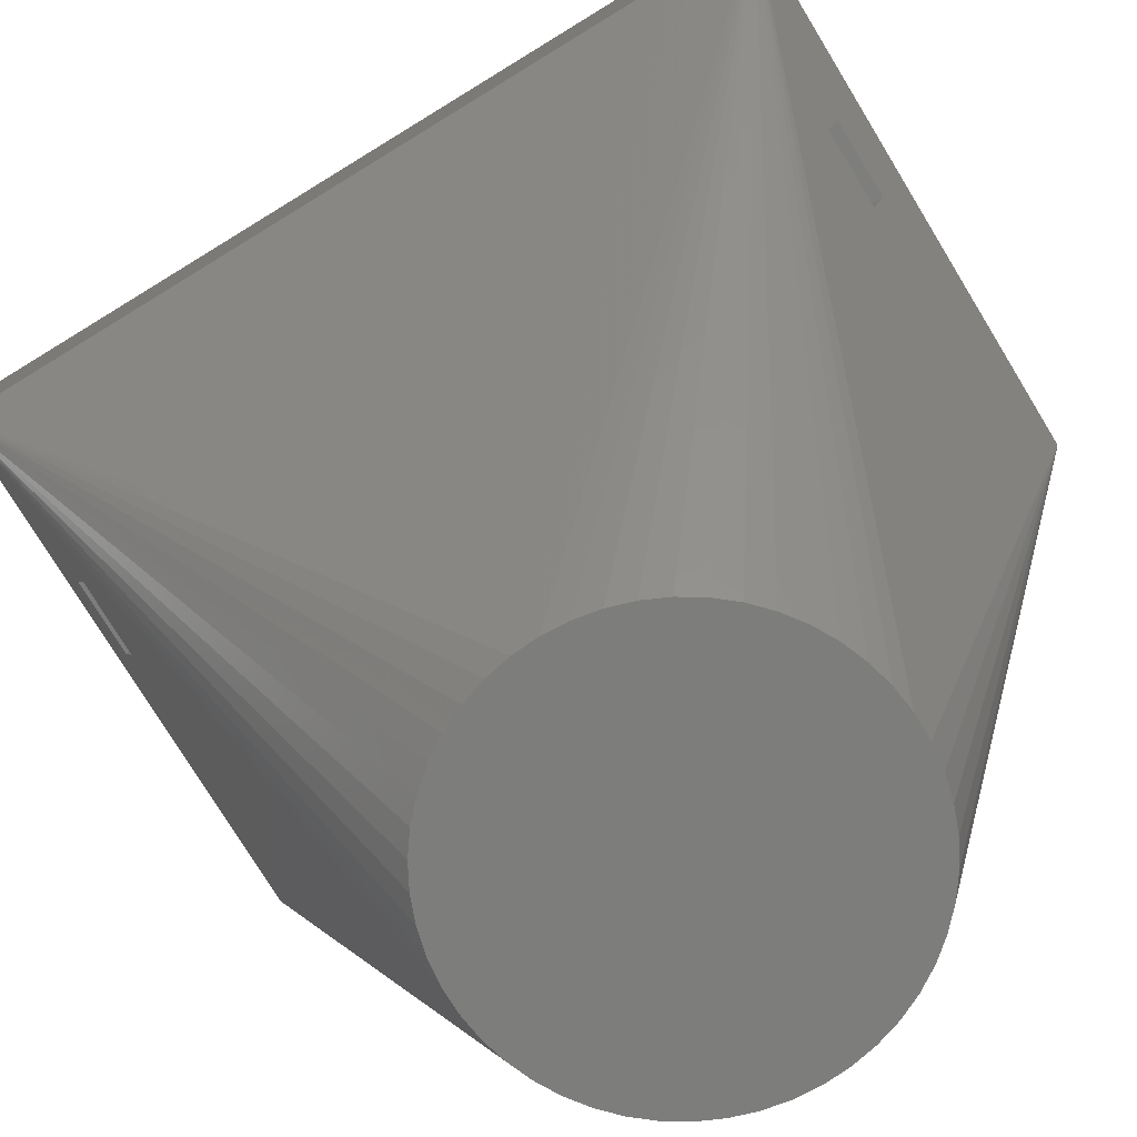
<metadata>
{"format":"stl","ext":"stl","renderer":"f3d","projection":"perspective","resolution":1024,"background":"white","views":[{"elev":-76.8,"azim":-58.6,"up":"+Z"}]}
</metadata>
<code>
# stl→obj: 403 verts, 814 faces
v -1.4 -22.26 -80
v -1.4 22.26 -80
v 1.4 22.26 -80
v 1.4 -22.26 -80
v 0 -45 -22.5
v 0 45 -22.5
v -11.95 -18.83 -80
v -11.95 18.83 -80
v -9.495 20.18 -80
v -9.495 -20.18 -80
v -14.21 -17.18 -80
v -14.21 17.18 -80
v -16.26 -15.27 -80
v -16.26 15.27 -80
v -18.04 -13.11 -80
v -18.04 13.11 -80
v -19.54 -10.74 -80
v -19.54 10.74 -80
v -20.73 -8.209 -80
v -20.73 8.209 -80
v -21.6 -5.546 -80
v -21.6 5.546 -80
v -22.12 -2.795 -80
v -22.12 2.795 -80
v -22.3 0 -80
v -30.8 -41.04 -32.5
v -30.8 -9.1 -29.3
v -30.8 -9.1 -32.5
v -30.8 -42.31 -29.3
v -30.8 41.04 -32.5
v -30.8 42.31 -29.3
v -30.8 9.1 -29.3
v -30.8 9.1 -32.5
v -32.75 -9.1 -22.5
v 2.86 -0.6953 -22.5
v 2.75 0 -22.5
v 3.18 -1.323 -22.5
v -32.75 9.1 -22.5
v 2.86 0.6953 -22.5
v 3.18 1.323 -22.5
v -32.86 -8.405 -22.5
v -32.75 -9.1 -29.3
v -32.86 8.405 -22.5
v -32.86 -8.405 -29.3
v -32.86 -8.405 -32.5
v -32.75 -9.1 -32.5
v -32.75 -9.1 -52.5
v -32.86 -8.405 -52.5
v -32.86 -9.795 -22.5
v 3.677 -1.82 -22.5
v 9.977 -27.51 -22.5
v -32.86 -9.795 -29.3
v -32.86 -9.795 -32.5
v -32.86 -9.795 -52.5
v -32.86 8.405 -29.3
v -32.75 9.1 -29.3
v -32.86 8.405 -32.5
v -32.75 9.1 -32.5
v -32.86 8.405 -52.5
v -32.75 9.1 -52.5
v -32.86 9.795 -52.5
v -32.86 9.795 -22.5
v 3.677 1.82 -22.5
v 9.977 27.51 -22.5
v -32.86 9.795 -29.3
v -32.86 9.795 -32.5
v -32.9 -5.463 -29.3
v -32.9 -5.463 -32.5
v -32.9 5.463 -32.5
v -32.9 5.463 -29.3
v -33.18 -10.42 -22.5
v -33.18 -10.42 -29.3
v -33.18 -10.42 -32.5
v -33.18 -10.42 -52.5
v -33.18 -7.777 -52.5
v -33.18 -7.777 -22.5
v -33.18 7.777 -22.5
v -33.18 -7.777 -29.3
v -33.18 -7.777 -32.5
v -33.18 10.42 -22.5
v -33.18 10.42 -29.3
v -33.18 10.42 -32.5
v -33.18 10.42 -52.5
v -33.18 7.777 -29.3
v -33.18 7.777 -32.5
v -33.18 7.777 -52.5
v -33.68 -10.92 -22.5
v -33.68 -10.92 -29.3
v -33.68 -10.92 -32.5
v -33.68 -10.92 -52.5
v -33.68 -7.28 -52.5
v -33.68 -7.28 -22.5
v -33.68 7.28 -22.5
v -33.68 -7.28 -29.3
v -33.68 -7.28 -32.5
v -33.68 10.92 -22.5
v -33.68 10.92 -29.3
v -33.68 10.92 -32.5
v -33.68 10.92 -52.5
v -33.68 7.28 -29.3
v -33.68 7.28 -32.5
v -33.68 7.28 -52.5
v -34.3 -11.24 -22.5
v -34.3 -11.24 -29.3
v -34.3 -11.24 -32.5
v -34.3 -11.24 -52.5
v -34.3 -6.96 -52.5
v -34.3 -6.96 -22.5
v -34.3 6.96 -22.5
v -34.3 -6.96 -29.3
v -34.3 -6.96 -32.5
v -34.3 11.24 -22.5
v -34.3 11.24 -29.3
v -34.3 11.24 -32.5
v -34.3 11.24 -52.5
v -34.3 6.96 -29.3
v -34.3 6.96 -32.5
v -34.3 6.96 -52.5
v -35 -11.35 -22.5
v -35 -11.35 -29.3
v -35 -11.35 -32.5
v -35 -11.35 -52.5
v -35 -6.85 -52.5
v -35 -6.85 -22.5
v -35 6.85 -22.5
v -35 -6.85 -29.3
v -35 -6.85 -32.5
v -35 11.35 -29.3
v -35 11.35 -22.5
v -35 11.35 -32.5
v -35 11.35 -52.5
v -35 6.85 -29.3
v -35 6.85 -32.5
v -35 6.85 -52.5
v -35.7 -11.24 -22.5
v -35.7 -11.24 -29.3
v -35.7 -11.24 -32.5
v -35.7 -11.24 -52.5
v -35.7 -6.96 -52.5
v -35.7 -6.96 -22.5
v -35.7 6.96 -22.5
v -35.7 -6.96 -29.3
v -35.7 -6.96 -32.5
v -35.7 11.24 -29.3
v -35.7 11.24 -22.5
v -35.7 11.24 -52.5
v -35.7 11.24 -32.5
v -35.7 6.96 -29.3
v -35.7 6.96 -32.5
v -35.7 6.96 -52.5
v -36.32 -10.92 -22.5
v -36.32 -10.92 -29.3
v -36.32 -10.92 -32.5
v -36.32 -10.92 -52.5
v -36.32 -7.28 -52.5
v -36.32 -7.28 -22.5
v -36.32 7.28 -22.5
v -36.32 -7.28 -29.3
v -36.32 -7.28 -32.5
v -36.32 10.92 -29.3
v -36.32 10.92 -22.5
v -36.32 10.92 -52.5
v -36.32 10.92 -32.5
v -36.32 7.28 -29.3
v -36.32 7.28 -32.5
v -36.32 7.28 -52.5
v -36.82 -10.42 -22.5
v -36.82 -10.42 -29.3
v -36.82 -10.42 -32.5
v -36.82 -10.42 -52.5
v -36.82 -7.777 -52.5
v -36.82 -7.777 -22.5
v -36.82 7.777 -22.5
v -36.82 -7.777 -29.3
v -36.82 -7.777 -32.5
v -36.82 10.42 -29.3
v -36.82 10.42 -22.5
v -36.82 10.42 -52.5
v -36.82 10.42 -32.5
v -36.82 7.777 -29.3
v -36.82 7.777 -32.5
v -36.82 7.777 -52.5
v -37.1 -5.463 -29.3
v -37.1 -5.463 -32.5
v -37.1 5.463 -29.3
v -37.1 5.463 -32.5
v -37.14 -8.405 -22.5
v -37.14 8.405 -22.5
v -37.14 -8.405 -29.3
v -37.14 -8.405 -32.5
v -37.14 -8.405 -52.5
v -37.14 -9.795 -29.3
v -37.14 -9.795 -22.5
v -37.14 -9.795 -52.5
v -37.14 -9.795 -32.5
v -37.14 8.405 -29.3
v -37.14 8.405 -52.5
v -37.14 9.795 -52.5
v -37.14 8.405 -32.5
v -37.14 9.795 -22.5
v -37.14 9.795 -29.3
v -37.14 9.795 -32.5
v -37.25 -9.1 -22.5
v -37.25 -9.1 -29.3
v -37.25 -9.1 -32.5
v -37.25 -9.1 -52.5
v -37.25 9.1 -22.5
v -37.25 9.1 -29.3
v -37.25 9.1 -32.5
v -37.25 9.1 -52.5
v -39.2 -41.04 -32.5
v -39.2 -9.1 -32.5
v -39.2 -9.1 -29.3
v -39.2 -42.31 -29.3
v -39.2 41.04 -32.5
v -39.2 42.31 -29.3
v -39.2 9.1 -29.3
v -39.2 9.1 -32.5
v -4.179 -21.91 -80
v -4.179 21.91 -80
v -45.56 -40 -0.3901
v 0 -45 -0.5
v 0.3078 -40 -0.3901
v 2.852 -40 -0.866
v -45.56 40 -0.3901
v 0.3078 40 -0.3901
v 0 45 -0.5
v 2.852 40 -0.866
v -55.5 -27.51 -22.5
v -55.5 27.51 -22.5
v -55.5 40 -0.465
v -55.5 -40 -0.465
v -55.5 -40 -0.866
v -46.35 -40 -0.3918
v -47.26 -40 -0.3949
v -48.23 -40 -0.3993
v -49.2 -40 -0.4045
v -50.13 -40 -0.4101
v -50.98 -40 -0.4159
v -51.74 -40 -0.4216
v -52.39 -40 -0.427
v -52.94 -40 -0.432
v -53.39 -40 -0.4366
v -53.75 -40 -0.4408
v -54.03 -40 -0.4444
v -55.5 40 -0.866
v -46.35 40 -0.3918
v -47.26 40 -0.3949
v -48.23 40 -0.3993
v -49.2 40 -0.4045
v -50.13 40 -0.4101
v -50.98 40 -0.4159
v -51.74 40 -0.4216
v -52.39 40 -0.427
v -52.94 40 -0.432
v -53.39 40 -0.4366
v -53.75 40 -0.4408
v -54.03 40 -0.4444
v -58 -45 -0.5
v -58 45 -0.5
v -58 -45 -22.5
v -58 45 -22.5
v -6.891 -21.21 -80
v -6.891 21.21 -80
v 0.9047 -40 -0.3918
v 1.448 -40 -0.3949
v 1.913 -40 -0.3993
v 2.283 -40 -0.4045
v 2.555 -40 -0.4101
v 2.734 -40 -0.4159
v 2.828 -40 -0.4216
v 2.852 -40 -0.427
v 4.179 -21.91 -80
v 11.95 -18.83 -80
v 14.21 -17.18 -80
v 16.26 -15.27 -80
v 18.04 -13.11 -80
v 19.54 -10.74 -80
v 6.891 -21.21 -80
v 9.495 -20.18 -80
v 0.9047 40 -0.3918
v 1.448 40 -0.3949
v 1.913 40 -0.3993
v 2.283 40 -0.4045
v 2.555 40 -0.4101
v 2.734 40 -0.4159
v 2.828 40 -0.4216
v 2.852 40 -0.427
v 11.95 18.83 -80
v 9.495 20.18 -80
v 14.21 17.18 -80
v 16.26 15.27 -80
v 18.04 13.11 -80
v 19.54 10.74 -80
v 4.179 21.91 -80
v 6.891 21.21 -80
v 1.363 -2.1 -29.3
v 1.363 2.1 -29.3
v 2.75 0 -29.3
v 1.363 2.1 -32.5
v 2.86 -0.6953 -29.3
v 3.18 -1.323 -29.3
v 3.677 -1.82 -29.3
v 5 -4.2 -29.3
v 5 -4.2 -32.5
v 1.363 -2.1 -32.5
v 2.75 0 -32.5
v 2.86 -0.6953 -32.5
v 3.18 -1.323 -32.5
v 3.677 -1.82 -32.5
v 2.86 0.6953 -29.3
v 3.18 1.323 -29.3
v 3.677 1.82 -29.3
v 5 4.2 -29.3
v 2.86 0.6953 -32.5
v 3.18 1.323 -32.5
v 3.677 1.82 -32.5
v 5 4.2 -32.5
v 19.54 -10.74 -22.5
v 20.73 -8.209 -80
v 20.73 -8.209 -22.5
v 20.73 8.209 -80
v 19.54 10.74 -22.5
v 20.73 8.209 -22.5
v 2.86 0.6953 -52.5
v 2.75 0 -52.5
v 2.86 -0.6953 -52.5
v 3.18 -1.323 -52.5
v 3.18 1.323 -52.5
v 21.6 -5.546 -80
v 21.6 -5.546 -22.5
v 21.6 5.546 -80
v 21.6 5.546 -22.5
v 21.86 -4.2 -29.3
v 22.12 -2.795 -22.5
v 21.86 -4.2 -32.5
v 22.12 2.795 -80
v 22.12 -2.795 -80
v 21.86 4.2 -29.3
v 21.86 4.2 -32.5
v 22.12 2.795 -22.5
v 22.12 -2.795 -29.3
v 22.12 -2.795 -32.5
v 22.12 2.795 -29.3
v 22.12 2.795 -32.5
v 22.3 0 -29.3
v 22.3 0 -22.5
v 22.3 0 -80
v 22.3 0 -32.5
v 3.677 -1.82 -52.5
v 3.677 1.82 -52.5
v 4.305 -2.14 -22.5
v 4.305 -2.14 -29.3
v 4.305 -2.14 -32.5
v 4.305 -2.14 -52.5
v 4.305 2.14 -22.5
v 4.305 2.14 -29.3
v 4.305 2.14 -32.5
v 4.305 2.14 -52.5
v 5 -2.25 -22.5
v 5 -2.25 -29.3
v 5 -2.25 -32.5
v 5 -2.25 -52.5
v 5 2.25 -22.5
v 5 2.25 -29.3
v 5 2.25 -32.5
v 5 2.25 -52.5
v 5.695 -2.14 -22.5
v 5.695 -2.14 -29.3
v 5.695 -2.14 -32.5
v 5.695 -2.14 -52.5
v 6.323 -1.82 -29.3
v 6.82 -1.323 -29.3
v 6.82 -1.323 -32.5
v 6.323 -1.82 -32.5
v 5.695 2.14 -22.5
v 5.695 2.14 -29.3
v 5.695 2.14 -32.5
v 5.695 2.14 -52.5
v 6.82 1.323 -29.3
v 6.323 1.82 -29.3
v 6.323 1.82 -32.5
v 6.82 1.323 -32.5
v 6.323 -1.82 -22.5
v 6.323 -1.82 -52.5
v 6.323 1.82 -22.5
v 6.323 1.82 -52.5
v 6.82 -1.323 -22.5
v 6.82 -1.323 -52.5
v 6.82 1.323 -22.5
v 6.82 1.323 -52.5
v 7.14 -0.6953 -22.5
v 7.14 -0.6953 -29.3
v 7.14 -0.6953 -32.5
v 7.14 -0.6953 -52.5
v 7.14 0.6953 -22.5
v 7.14 0.6953 -29.3
v 7.14 0.6953 -32.5
v 7.14 0.6953 -52.5
v 7.25 0 -22.5
v 7.25 0 -29.3
v 7.25 0 -32.5
v 7.25 0 -52.5
f 1 2 3
f 1 4 5
f 1 3 4
f 2 6 3
f 7 8 9
f 7 9 10
f 11 8 7
f 11 12 8
f 13 12 11
f 13 14 12
f 15 14 13
f 15 16 14
f 17 16 15
f 17 18 16
f 19 18 17
f 19 20 18
f 21 20 19
f 21 22 20
f 23 22 21
f 23 24 22
f 25 24 23
f 26 1 5
f 26 27 28
f 29 26 5
f 29 27 26
f 30 31 6
f 30 6 2
f 32 31 30
f 33 32 30
f 34 35 36
f 34 37 35
f 38 39 40
f 41 34 36
f 41 42 34
f 41 36 43
f 44 27 42
f 44 42 41
f 45 46 28
f 45 47 46
f 48 47 45
f 49 37 34
f 49 50 37
f 49 51 50
f 52 34 42
f 52 42 27
f 52 49 34
f 53 28 46
f 54 46 47
f 54 47 48
f 54 53 46
f 43 36 39
f 43 39 38
f 55 38 56
f 55 56 32
f 55 43 38
f 57 33 58
f 59 58 60
f 59 60 61
f 59 57 58
f 62 38 40
f 62 56 38
f 62 40 63
f 62 63 64
f 65 32 56
f 65 56 62
f 66 58 33
f 66 60 58
f 61 60 66
f 67 28 27
f 68 28 67
f 69 32 33
f 69 70 32
f 71 51 49
f 72 49 52
f 72 52 27
f 72 71 49
f 73 28 53
f 74 53 54
f 74 54 75
f 74 73 53
f 76 41 77
f 76 44 41
f 78 27 44
f 78 44 76
f 78 67 27
f 79 28 68
f 79 45 28
f 79 48 45
f 75 48 79
f 75 54 48
f 80 62 64
f 80 65 62
f 81 32 65
f 81 65 80
f 82 66 33
f 82 61 66
f 83 59 61
f 83 61 82
f 77 41 43
f 84 32 70
f 84 43 55
f 84 55 32
f 84 77 43
f 85 33 57
f 85 69 33
f 86 57 59
f 86 59 83
f 86 85 57
f 87 71 72
f 87 51 71
f 88 27 29
f 88 72 27
f 88 87 72
f 89 26 28
f 89 28 73
f 89 73 74
f 90 74 91
f 90 89 74
f 92 76 93
f 94 67 78
f 94 76 92
f 94 78 76
f 95 79 68
f 91 74 75
f 91 79 95
f 91 75 79
f 96 80 64
f 97 31 32
f 97 32 81
f 97 80 96
f 97 81 80
f 98 33 30
f 98 82 33
f 99 82 98
f 99 83 82
f 99 86 83
f 93 76 77
f 93 77 84
f 100 84 70
f 100 93 84
f 101 69 85
f 101 85 86
f 102 86 99
f 102 101 86
f 103 87 88
f 103 51 87
f 104 88 29
f 104 103 88
f 105 26 89
f 105 89 90
f 106 90 107
f 106 105 90
f 108 92 109
f 110 67 94
f 110 92 108
f 110 94 92
f 111 95 68
f 107 90 91
f 107 95 111
f 107 91 95
f 112 96 64
f 113 31 97
f 113 96 112
f 113 97 96
f 114 98 30
f 115 98 114
f 115 99 98
f 115 102 99
f 109 92 93
f 109 93 100
f 116 100 70
f 116 109 100
f 117 69 101
f 117 101 102
f 118 102 115
f 118 117 102
f 119 103 104
f 120 104 29
f 120 119 104
f 121 26 105
f 121 105 106
f 122 106 123
f 122 121 106
f 124 108 125
f 126 67 110
f 126 108 124
f 126 110 108
f 127 111 68
f 123 106 107
f 123 111 127
f 123 107 111
f 128 31 113
f 128 112 129
f 128 113 112
f 130 114 30
f 131 114 130
f 131 115 114
f 131 118 115
f 125 108 109
f 125 109 116
f 132 116 70
f 132 125 116
f 133 69 117
f 133 117 118
f 134 118 131
f 134 133 118
f 135 119 120
f 136 135 120
f 137 121 122
f 138 122 139
f 138 137 122
f 140 124 141
f 142 124 140
f 142 126 124
f 139 122 123
f 139 127 143
f 139 123 127
f 144 129 145
f 144 128 129
f 146 130 147
f 146 131 130
f 146 134 131
f 141 124 125
f 141 125 132
f 148 141 132
f 149 133 134
f 150 134 146
f 150 149 134
f 151 135 136
f 152 151 136
f 153 137 138
f 154 138 155
f 154 153 138
f 156 140 157
f 158 140 156
f 158 142 140
f 155 138 139
f 155 143 159
f 155 139 143
f 160 145 161
f 160 144 145
f 162 147 163
f 162 146 147
f 162 150 146
f 157 140 141
f 157 141 148
f 164 157 148
f 165 149 150
f 166 150 162
f 166 165 150
f 167 151 152
f 168 167 152
f 169 153 154
f 170 154 171
f 170 169 154
f 172 156 173
f 174 156 172
f 174 158 156
f 171 154 155
f 171 159 175
f 171 155 159
f 176 161 177
f 176 160 161
f 178 163 179
f 178 162 163
f 178 166 162
f 173 156 157
f 173 157 164
f 180 173 164
f 181 165 166
f 182 166 178
f 182 181 166
f 183 67 126
f 183 126 142
f 183 142 158
f 183 158 174
f 184 67 183
f 184 68 67
f 184 127 68
f 184 143 127
f 184 159 143
f 184 175 159
f 185 70 69
f 185 132 70
f 185 148 132
f 185 164 148
f 185 180 164
f 186 69 133
f 186 133 149
f 186 149 165
f 186 165 181
f 186 185 69
f 187 172 188
f 187 174 172
f 189 174 187
f 190 171 175
f 191 170 171
f 191 171 190
f 192 167 168
f 192 193 167
f 194 169 170
f 194 170 191
f 194 195 169
f 188 172 173
f 196 173 180
f 196 188 173
f 197 181 182
f 197 182 198
f 197 199 181
f 200 176 177
f 201 176 200
f 202 178 179
f 198 178 202
f 198 182 178
f 203 189 187
f 204 189 203
f 204 193 192
f 204 203 193
f 205 191 190
f 206 191 205
f 206 195 194
f 206 194 191
f 206 205 195
f 207 201 200
f 208 188 196
f 208 201 207
f 208 207 188
f 209 198 202
f 210 199 197
f 210 197 198
f 210 198 209
f 210 209 199
f 211 1 26
f 211 26 121
f 211 121 137
f 211 137 153
f 211 153 212
f 211 212 213
f 214 120 29
f 214 136 120
f 214 152 136
f 214 211 213
f 214 213 152
f 213 168 152
f 213 174 189
f 213 183 174
f 213 184 183
f 213 189 204
f 213 192 168
f 213 204 192
f 212 153 169
f 212 169 195
f 212 175 184
f 212 184 213
f 212 190 175
f 212 195 205
f 212 205 190
f 215 30 2
f 215 130 30
f 215 147 130
f 215 163 147
f 216 31 128
f 216 128 144
f 216 144 160
f 217 160 176
f 217 176 201
f 217 180 185
f 217 196 180
f 217 201 208
f 217 208 196
f 217 215 216
f 217 216 160
f 218 163 215
f 218 179 163
f 218 181 199
f 218 185 186
f 218 186 181
f 218 199 209
f 218 202 179
f 218 209 202
f 218 215 217
f 218 217 185
f 219 2 1
f 219 220 2
f 221 222 223
f 221 223 224
f 225 226 227
f 225 228 226
f 229 103 119
f 229 119 135
f 229 135 151
f 229 151 167
f 229 167 193
f 229 187 230
f 229 193 203
f 229 203 187
f 229 230 231
f 229 224 51
f 229 51 103
f 232 229 231
f 233 221 224
f 233 234 221
f 233 235 234
f 233 236 235
f 233 237 236
f 233 238 237
f 233 239 238
f 233 240 239
f 233 241 240
f 233 242 241
f 233 243 242
f 233 244 243
f 233 245 244
f 233 229 232
f 233 232 245
f 233 224 229
f 230 112 64
f 230 129 112
f 230 145 129
f 230 161 145
f 230 177 161
f 230 187 188
f 230 188 207
f 230 200 177
f 230 207 200
f 230 246 231
f 230 228 246
f 230 64 228
f 246 225 247
f 246 247 248
f 246 248 249
f 246 249 250
f 246 250 251
f 246 251 252
f 246 252 253
f 246 253 254
f 246 254 255
f 246 255 256
f 246 256 257
f 246 257 258
f 246 258 231
f 246 228 225
f 259 221 234
f 259 234 235
f 259 235 236
f 259 236 237
f 259 237 238
f 259 238 239
f 259 239 240
f 259 240 241
f 259 241 242
f 259 242 243
f 259 243 244
f 259 244 245
f 259 245 232
f 259 232 260
f 259 222 221
f 261 1 211
f 261 7 10
f 261 11 7
f 261 13 11
f 261 15 13
f 261 17 15
f 261 19 17
f 261 21 19
f 261 23 21
f 261 25 23
f 261 29 5
f 261 211 214
f 261 214 29
f 261 219 1
f 261 259 260
f 261 260 262
f 261 262 25
f 261 263 219
f 261 10 263
f 261 222 259
f 261 5 222
f 260 225 227
f 260 247 225
f 260 248 247
f 260 249 248
f 260 250 249
f 260 251 250
f 260 252 251
f 260 253 252
f 260 254 253
f 260 255 254
f 260 256 255
f 260 257 256
f 260 258 257
f 260 232 231
f 260 231 258
f 260 227 6
f 262 2 220
f 262 8 12
f 262 12 14
f 262 14 16
f 262 16 18
f 262 18 20
f 262 20 22
f 262 22 24
f 262 24 25
f 262 31 216
f 262 215 2
f 262 216 215
f 262 220 264
f 262 260 6
f 262 264 9
f 262 9 8
f 262 6 31
f 263 220 219
f 263 264 220
f 10 264 263
f 10 9 264
f 222 265 223
f 222 266 265
f 222 267 266
f 222 268 267
f 222 269 268
f 222 270 269
f 222 271 270
f 222 272 271
f 222 224 272
f 5 4 273
f 5 274 275
f 5 275 276
f 5 276 277
f 5 277 278
f 5 278 51
f 5 224 222
f 5 273 279
f 5 279 280
f 5 280 274
f 5 51 224
f 227 226 281
f 227 281 282
f 227 282 283
f 227 283 284
f 227 284 285
f 227 285 286
f 227 286 287
f 227 287 288
f 227 288 228
f 6 227 228
f 6 289 290
f 6 291 289
f 6 292 291
f 6 293 292
f 6 294 293
f 6 228 64
f 6 295 3
f 6 296 295
f 6 290 296
f 6 64 294
f 223 265 224
f 226 228 281
f 265 266 224
f 281 228 282
f 297 298 299
f 297 300 298
f 297 299 301
f 297 301 302
f 297 302 303
f 297 303 304
f 297 304 305
f 306 297 305
f 306 300 297
f 306 307 300
f 306 308 307
f 306 309 308
f 306 310 309
f 306 305 310
f 298 311 299
f 298 312 311
f 298 313 312
f 298 314 313
f 300 307 315
f 300 315 316
f 300 316 317
f 300 317 318
f 300 314 298
f 300 318 314
f 4 3 295
f 4 295 273
f 266 267 224
f 282 228 283
f 267 268 224
f 283 228 284
f 274 289 291
f 274 291 275
f 275 291 292
f 275 292 276
f 276 292 293
f 276 293 277
f 277 293 294
f 277 294 278
f 319 320 321
f 278 294 322
f 278 320 319
f 278 322 320
f 294 323 324
f 294 324 322
f 268 269 224
f 284 228 285
f 269 270 224
f 285 228 286
f 270 271 224
f 286 228 287
f 36 311 39
f 299 36 35
f 299 35 301
f 299 311 36
f 307 325 315
f 326 307 308
f 326 308 327
f 326 327 325
f 326 325 307
f 271 272 224
f 287 228 288
f 301 35 37
f 301 37 302
f 327 308 309
f 327 309 328
f 327 328 325
f 39 312 40
f 311 312 39
f 315 329 316
f 325 328 329
f 325 329 315
f 321 330 331
f 320 322 332
f 320 330 321
f 320 332 330
f 322 324 333
f 322 333 332
f 331 334 335
f 331 336 334
f 330 332 337
f 330 336 331
f 330 338 336
f 330 337 338
f 333 339 340
f 333 341 339
f 332 333 340
f 332 340 337
f 334 342 335
f 336 338 343
f 339 341 344
f 340 345 337
f 335 346 347
f 342 346 335
f 343 348 349
f 338 337 348
f 338 348 343
f 344 341 347
f 344 347 346
f 337 345 349
f 337 349 348
f 302 37 50
f 302 50 303
f 328 309 310
f 328 310 350
f 328 350 329
f 40 313 63
f 312 313 40
f 316 351 317
f 329 350 351
f 329 351 316
f 50 352 353
f 50 51 352
f 303 50 353
f 303 353 304
f 310 354 355
f 310 305 354
f 350 310 355
f 350 355 351
f 63 356 64
f 313 356 63
f 313 357 356
f 313 314 357
f 317 358 318
f 351 355 359
f 351 358 317
f 351 359 358
f 273 295 296
f 273 296 279
f 352 360 361
f 352 51 360
f 353 352 361
f 353 361 304
f 354 362 363
f 354 305 362
f 355 354 363
f 355 363 359
f 356 364 64
f 357 364 356
f 357 365 364
f 357 314 365
f 358 366 318
f 359 363 367
f 359 366 358
f 359 367 366
f 360 368 369
f 360 51 368
f 361 360 369
f 362 370 371
f 363 362 371
f 363 371 367
f 304 334 336
f 304 361 369
f 304 369 372
f 304 372 373
f 304 373 334
f 305 336 374
f 305 304 336
f 305 370 362
f 305 375 370
f 305 374 375
f 364 376 64
f 365 314 377
f 365 376 364
f 365 377 376
f 366 378 318
f 367 371 379
f 367 378 366
f 367 379 378
f 314 339 380
f 314 381 377
f 314 380 381
f 318 339 314
f 318 340 339
f 318 378 382
f 318 382 383
f 318 383 340
f 368 319 384
f 368 384 372
f 368 51 319
f 369 368 372
f 370 375 385
f 371 370 385
f 371 385 379
f 376 323 64
f 376 386 323
f 377 386 376
f 377 381 386
f 379 385 387
f 379 382 378
f 379 387 382
f 384 319 388
f 372 384 388
f 372 388 373
f 385 375 374
f 385 374 389
f 385 389 387
f 386 390 323
f 386 380 390
f 381 380 386
f 382 391 383
f 387 389 391
f 387 391 382
f 388 319 321
f 388 321 392
f 373 388 392
f 373 392 393
f 373 393 334
f 374 336 394
f 389 374 394
f 389 394 395
f 389 395 391
f 390 324 323
f 390 396 324
f 390 397 396
f 380 339 397
f 380 397 390
f 383 398 340
f 383 399 398
f 391 395 399
f 391 399 383
f 279 296 290
f 279 290 280
f 392 321 331
f 392 331 335
f 392 335 400
f 393 342 334
f 393 392 400
f 393 400 401
f 393 401 342
f 394 336 343
f 394 343 402
f 395 394 402
f 395 402 403
f 395 403 399
f 396 333 324
f 396 341 333
f 396 400 341
f 396 401 400
f 397 339 344
f 397 344 401
f 397 401 396
f 398 345 340
f 398 402 345
f 398 403 402
f 399 403 398
f 400 335 347
f 400 347 341
f 401 344 346
f 401 346 342
f 402 343 349
f 402 349 345
f 280 289 274
f 280 290 289
f 51 278 319
f 64 323 294

</code>
